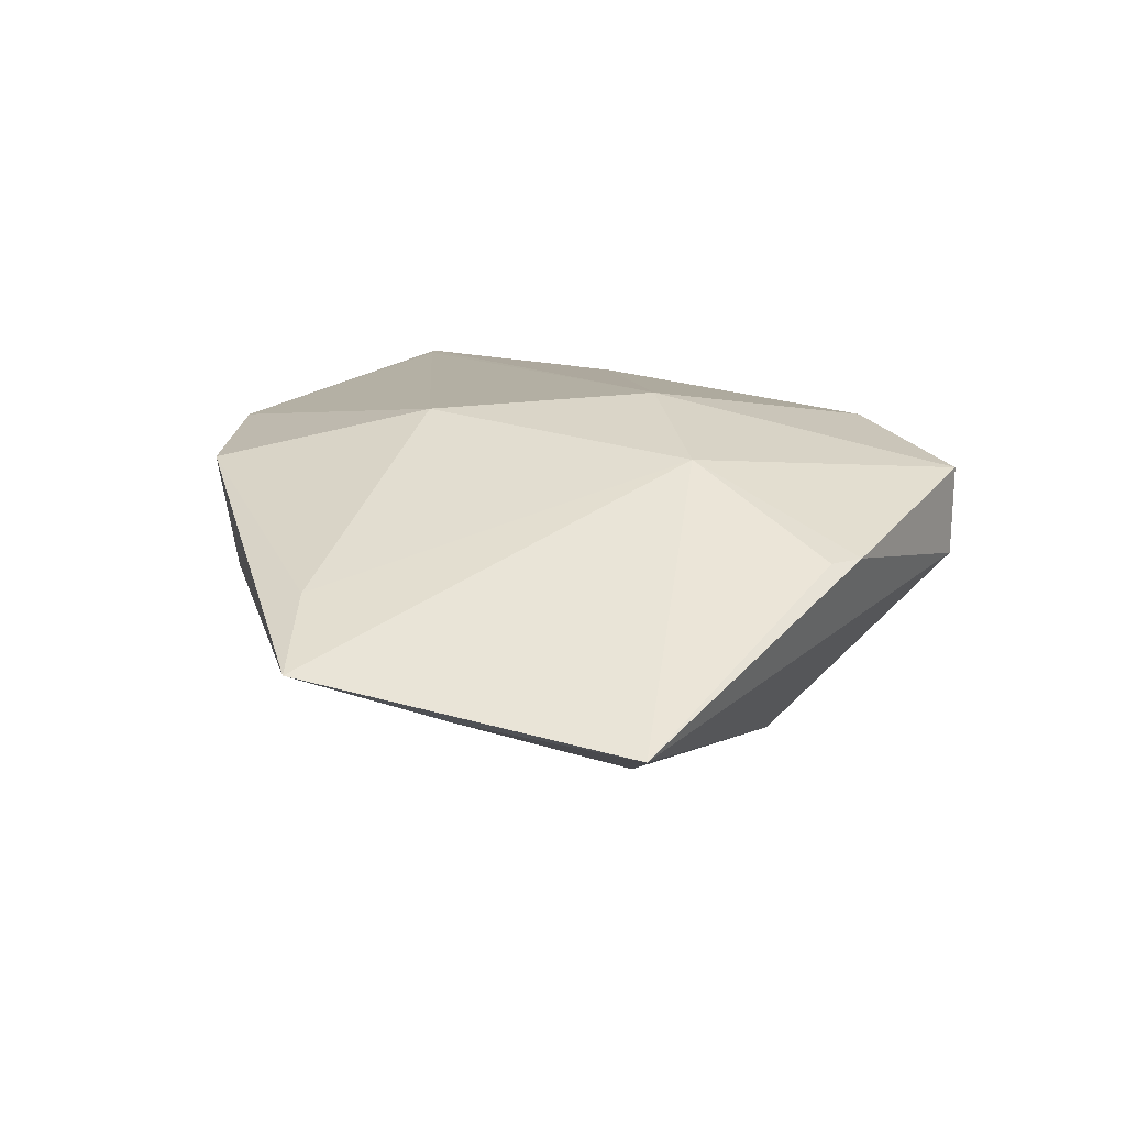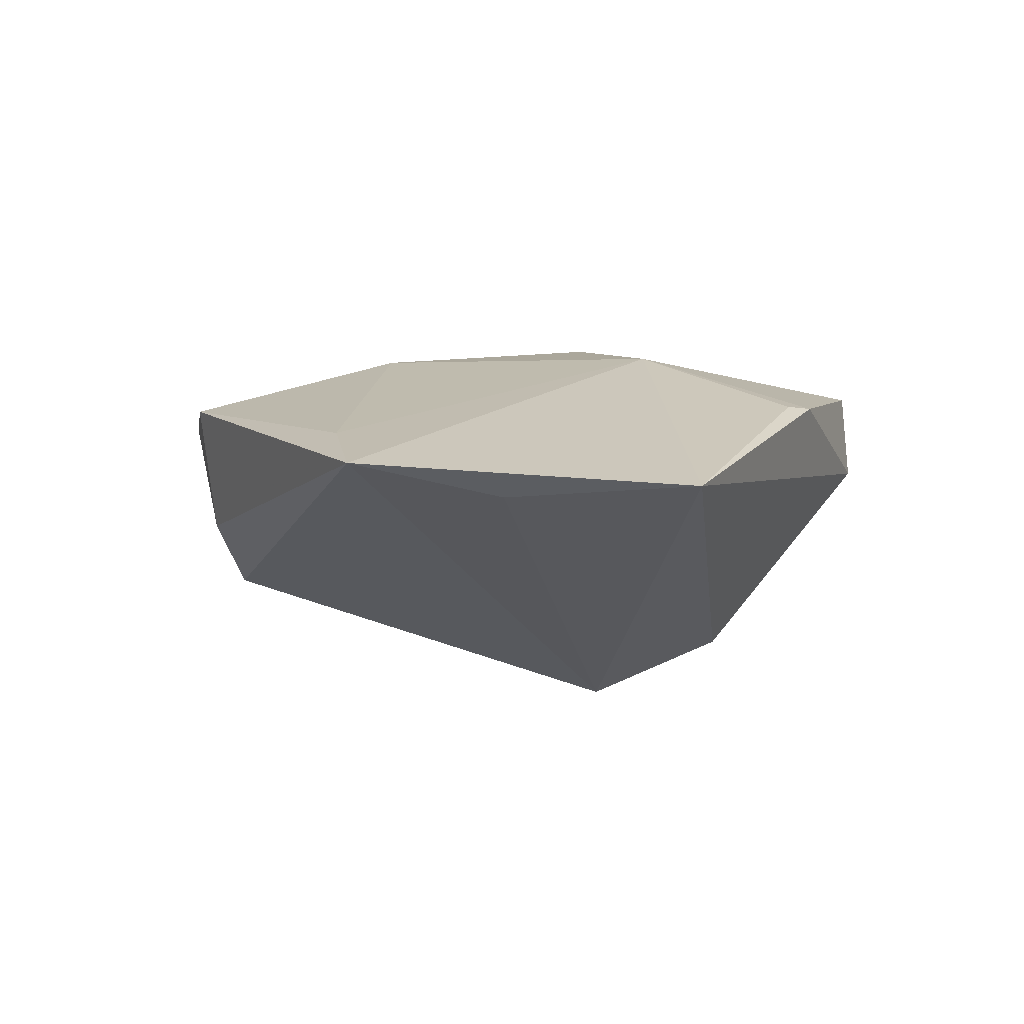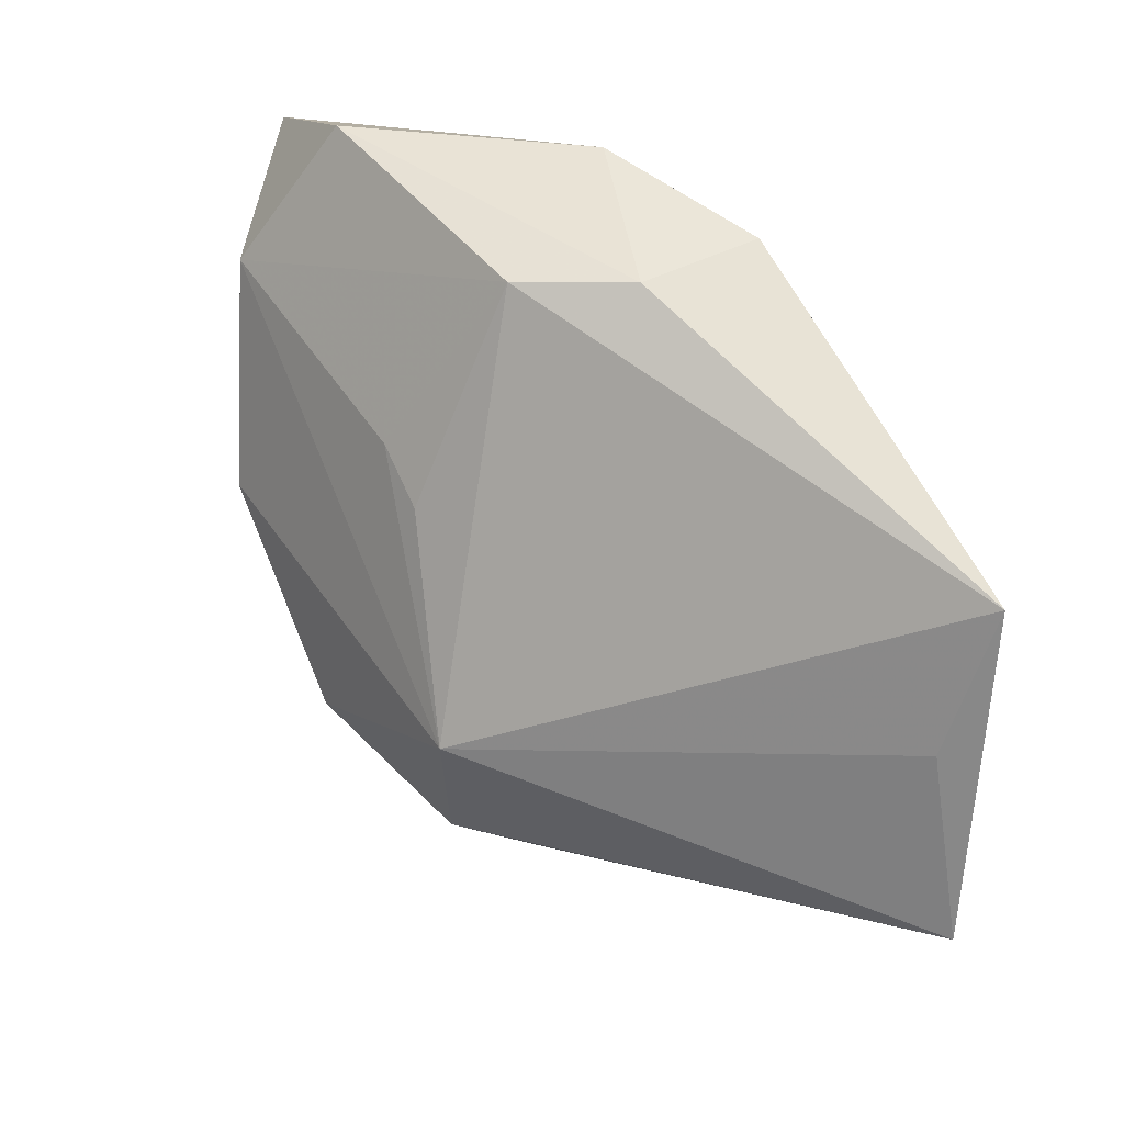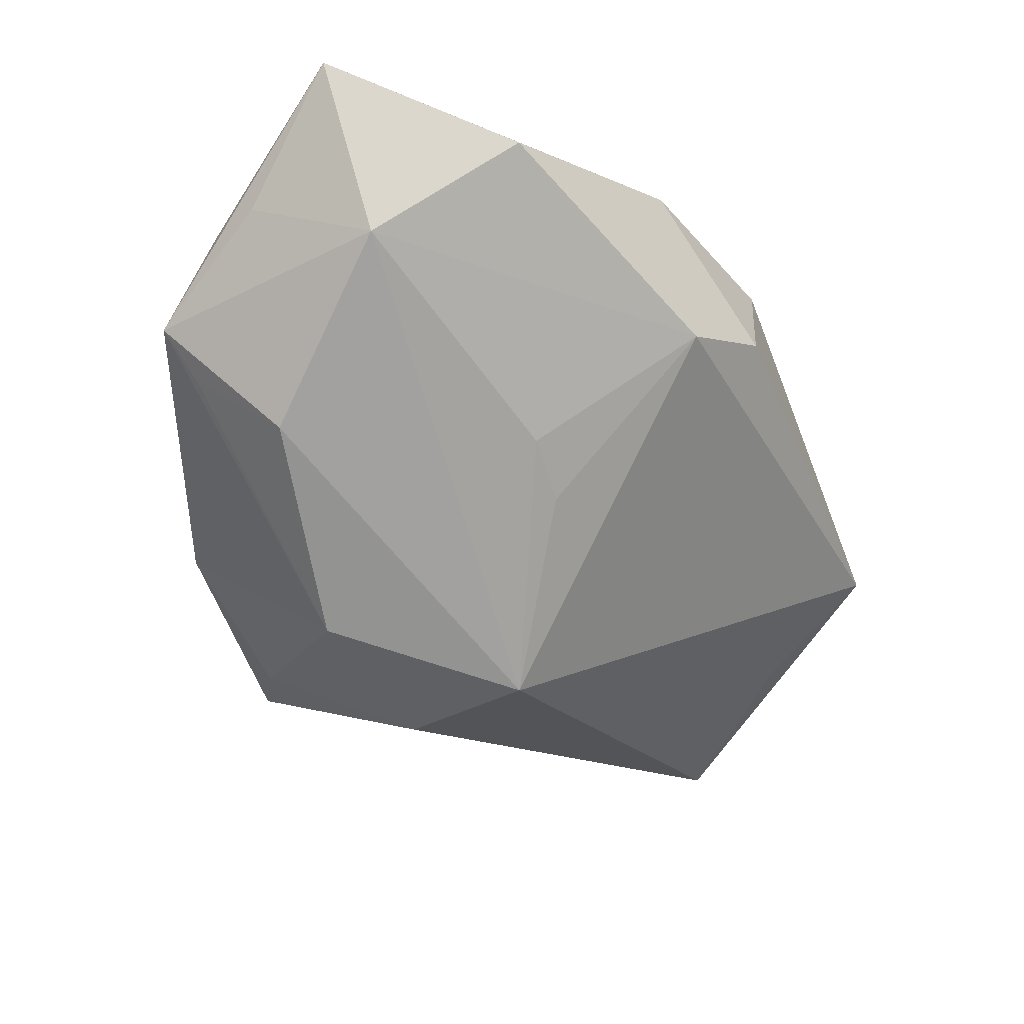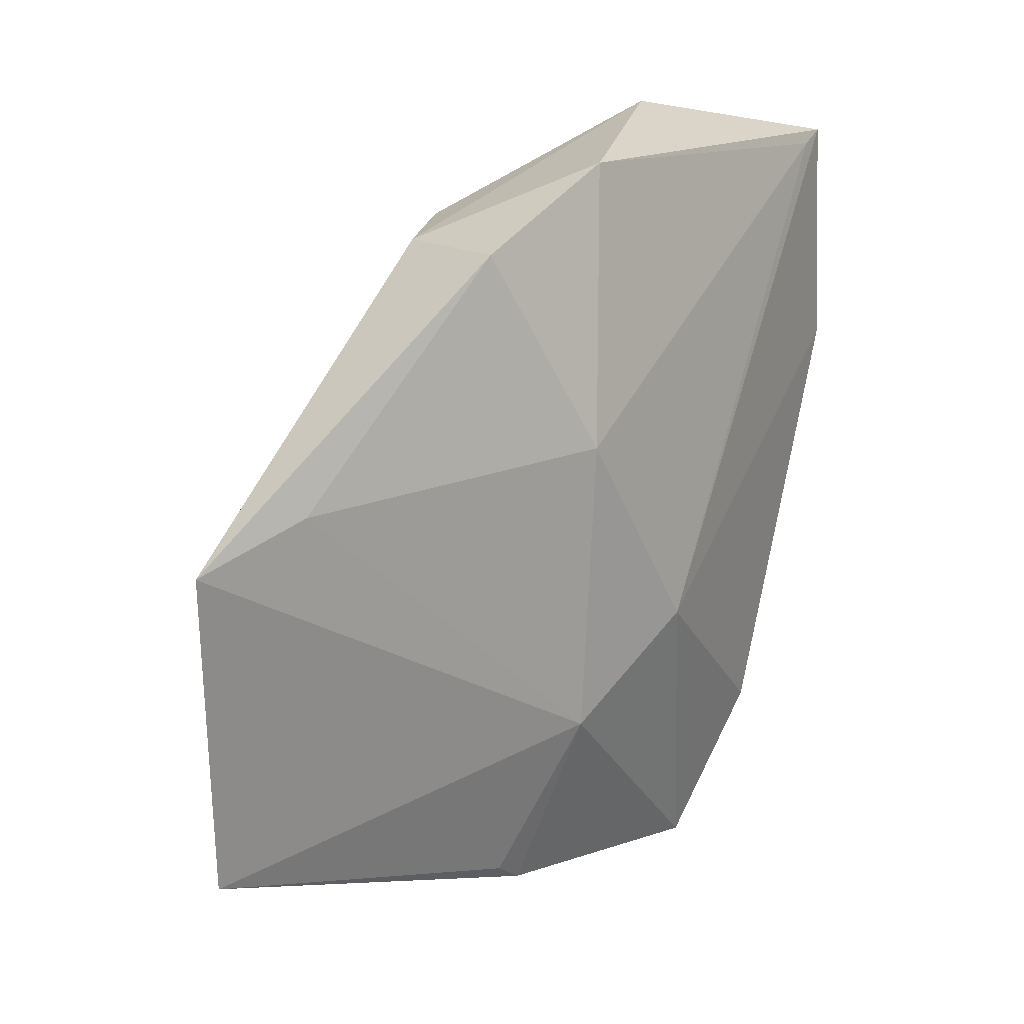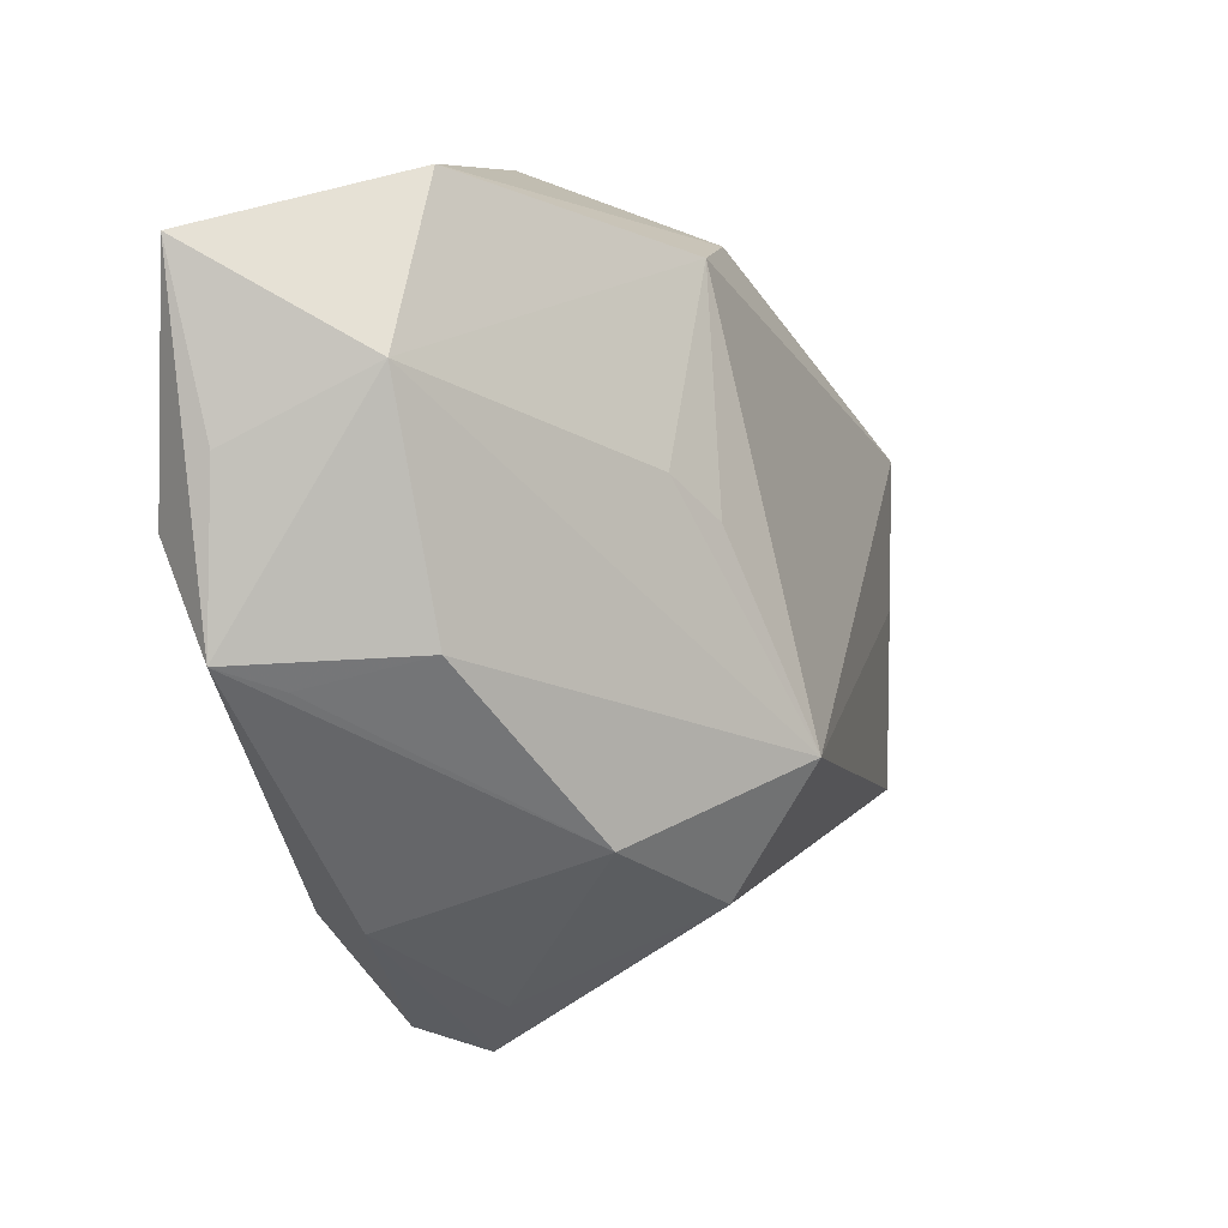
<metadata>
{"format":"obj","ext":"obj","renderer":"f3d","projection":"perspective","resolution":1024,"background":"white","views":[{"elev":33.8,"azim":-70.0,"up":"+Z"},{"elev":12.3,"azim":-82.6,"up":"+Z"},{"elev":26.1,"azim":-124.3,"up":"+Y"},{"elev":-66.6,"azim":147.2,"up":"+Z"},{"elev":23.2,"azim":-36.3,"up":"+Y"},{"elev":8.5,"azim":143.8,"up":"+Y"}]}
</metadata>
<code>
v -0.04286 0.01435 0.01638
v -0.05556 0.01047 0.01542
v -0.006018 -0.0278 -0.01717
v 0.04466 0.0368 -0.003777
v 0.04782 0.0004379 -0.01183
v 0.04123 -0.002133 -0.01437
v 0.04789 0.03781 -0.005234
v 0.04789 0.01121 -0.003411
v -0.01844 -0.03682 0.01647
v 0.04628 0.01905 -0.0104
v 0.01188 -0.01898 -0.02258
v 0.005338 -0.008925 0.01949
v -0.007966 0.03489 -0.01034
v 0.02482 -0.0296 0.01003
v 0.01229 -0.04417 0.01249
v -0.01286 -0.01304 -0.02258
v -0.05407 -0.02775 0.01359
v -0.009926 -0.01834 0.02086
v 0.04278 0.01455 -0.01379
v 0.03058 0.001266 -0.02258
v 0.02838 -0.02794 -0.005311
v 0.008411 -0.04521 0.003091
v -0.01766 0.03753 0.01413
v 0.00302 0.01531 -0.01889
v 0.0238 0.04362 -0.01158
v 0.01114 -0.03836 -0.003785
v -0.003198 0.01019 -0.01908
v 0.03365 0.02701 -0.01918
v 0.001664 0.04335 0.008177
v -0.05198 -0.006142 0.01131
v -0.006986 0.01466 0.01931
v -0.01764 0.03577 -0.0007703
v -0.01521 -0.03943 0.01574
f 30 16 17
f 7 25 29
f 29 25 32
f 32 25 13
f 28 25 7
f 28 13 25
f 18 15 12
f 12 15 14
f 31 18 12
f 18 31 1
f 21 11 5
f 21 15 22
f 5 14 21
f 21 14 15
f 3 22 17
f 16 11 3
f 17 16 3
f 7 5 10
f 10 28 7
f 20 28 5
f 20 11 16
f 16 28 20
f 24 28 16
f 13 28 24
f 15 18 33
f 17 22 33
f 22 15 33
f 7 12 8
f 12 14 8
f 8 5 7
f 8 14 5
f 7 29 4
f 29 31 4
f 4 12 7
f 4 31 12
f 23 31 29
f 23 1 31
f 23 29 32
f 2 30 17
f 17 18 2
f 18 1 2
f 32 13 2
f 2 23 32
f 1 23 2
f 16 30 2
f 2 13 16
f 26 21 22
f 11 21 26
f 22 3 26
f 26 3 11
f 5 28 19
f 19 10 5
f 28 10 19
f 5 11 6
f 6 20 5
f 11 20 6
f 16 13 27
f 27 24 16
f 13 24 27
f 9 18 17
f 17 33 9
f 9 33 18

</code>
